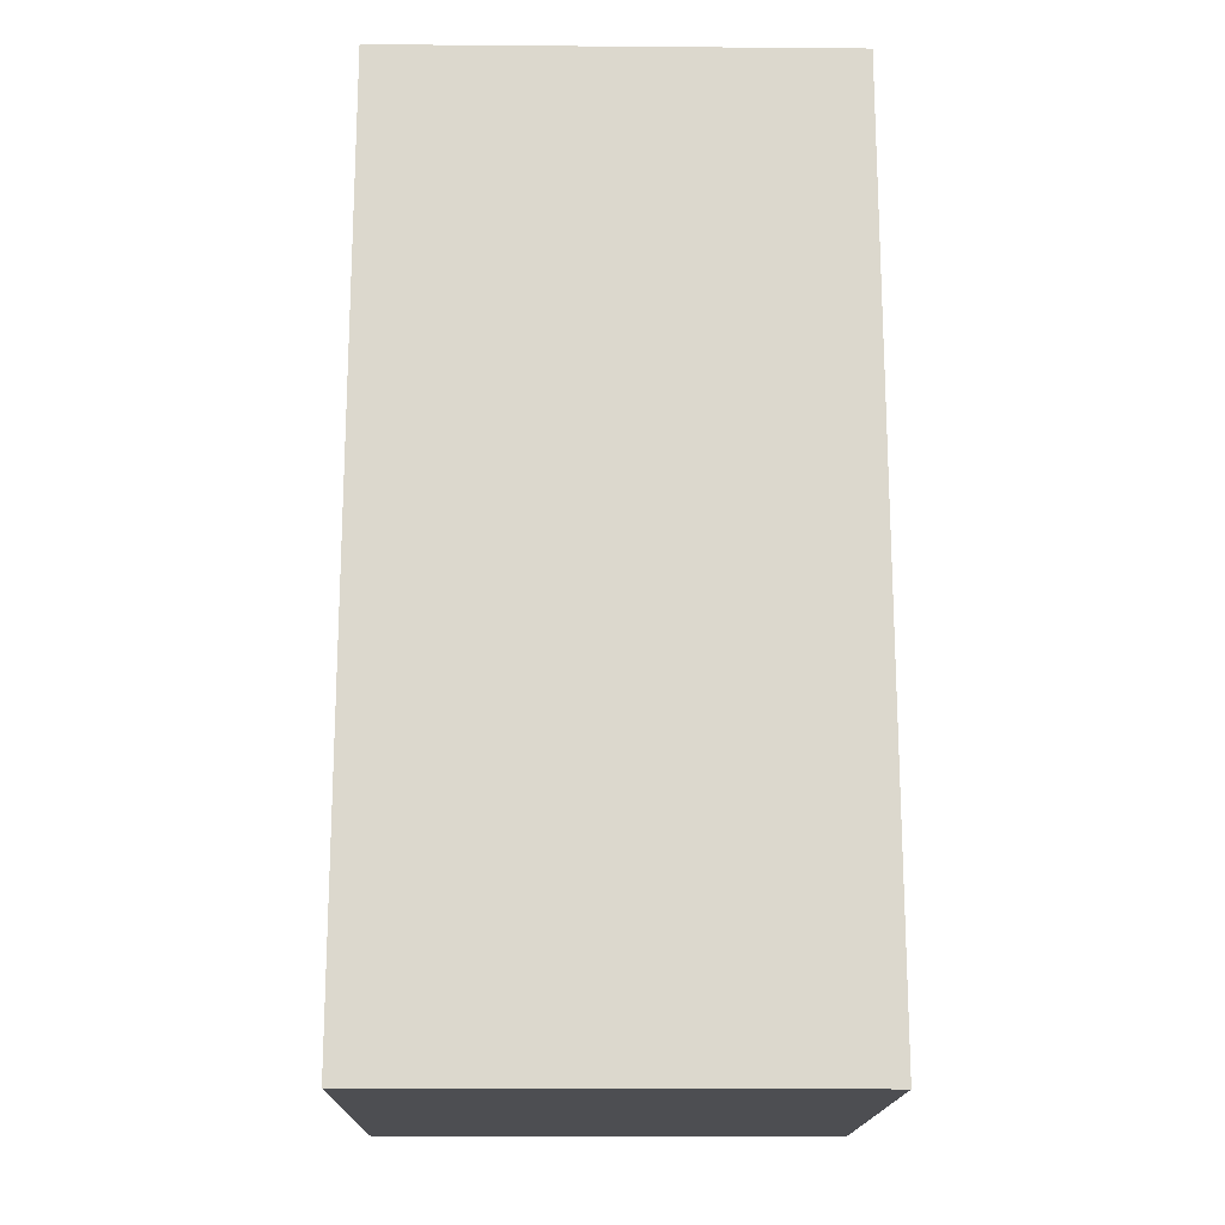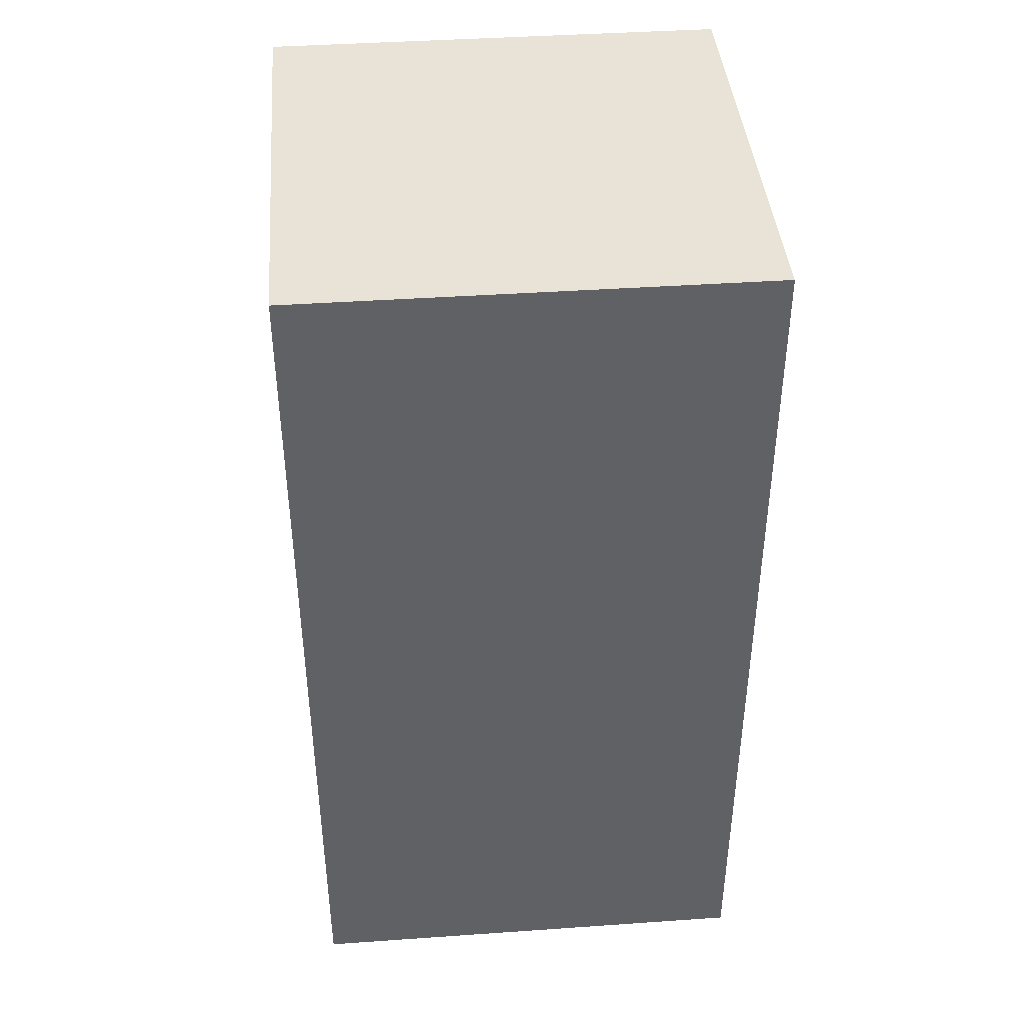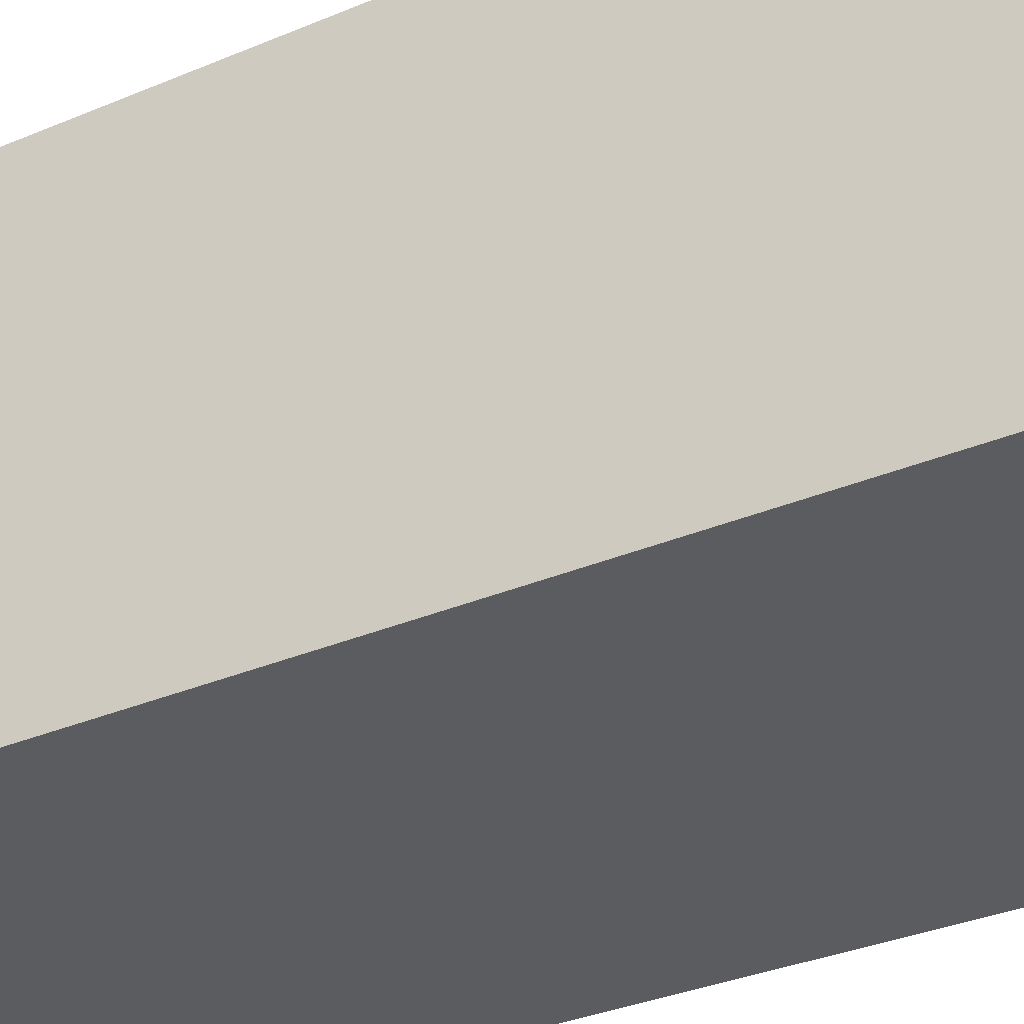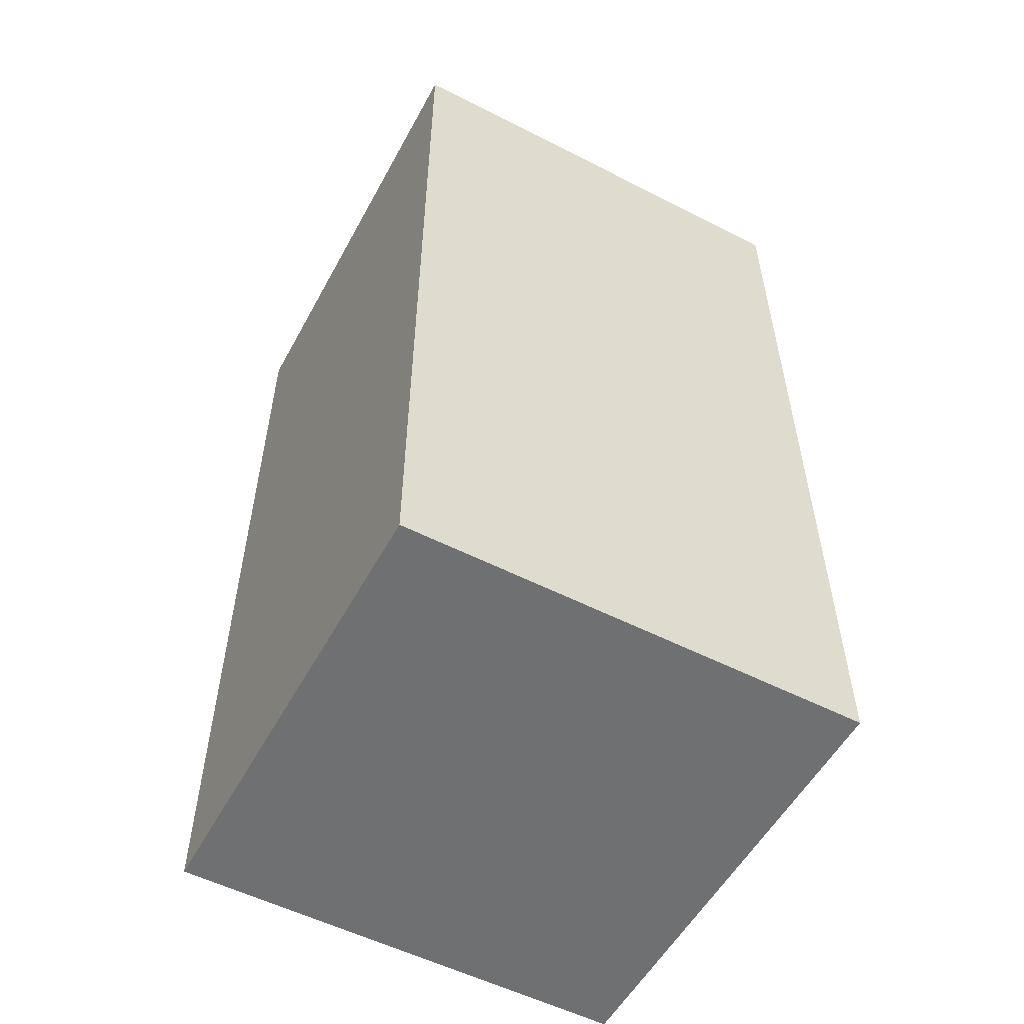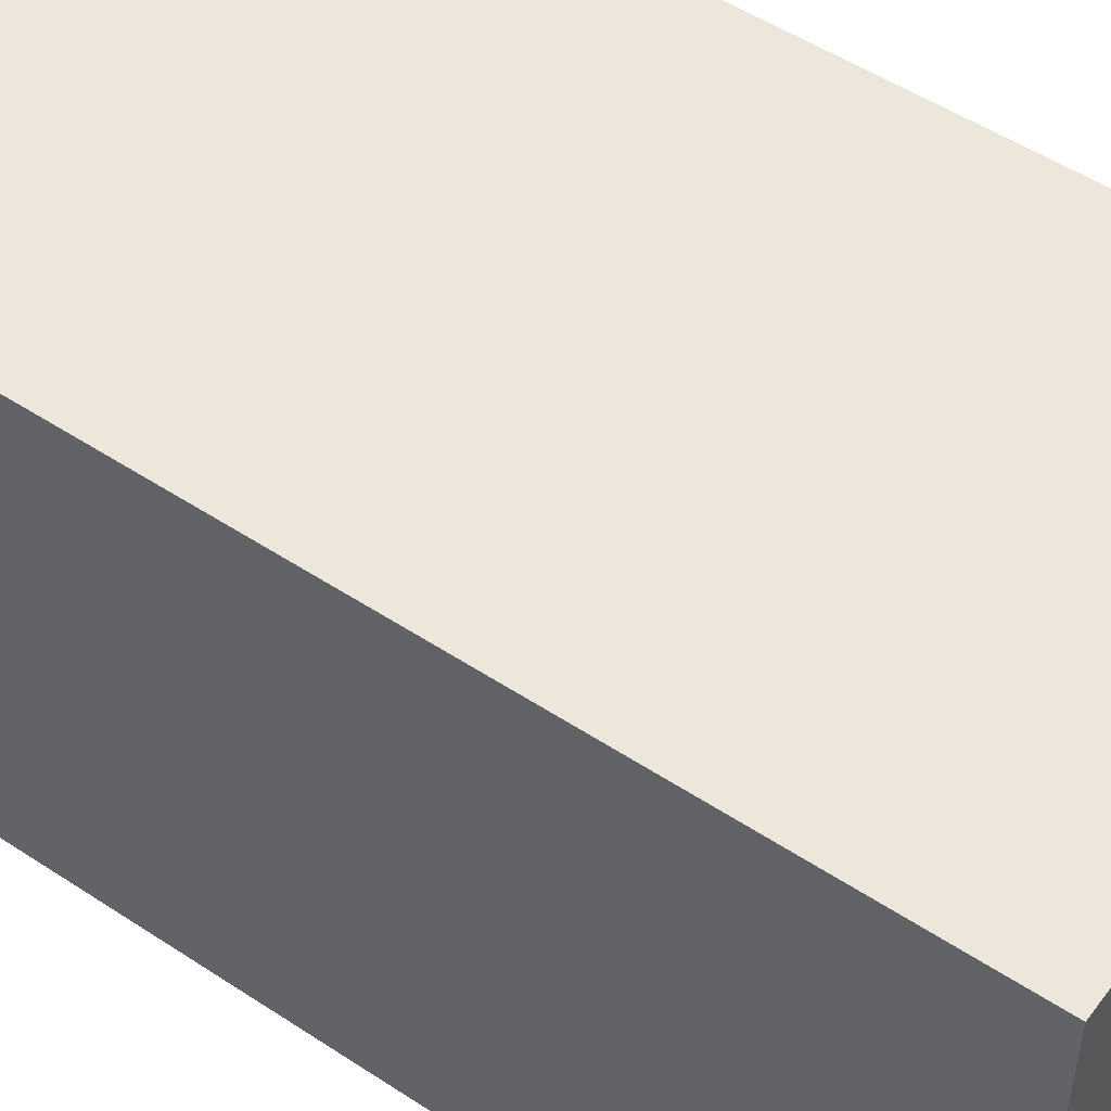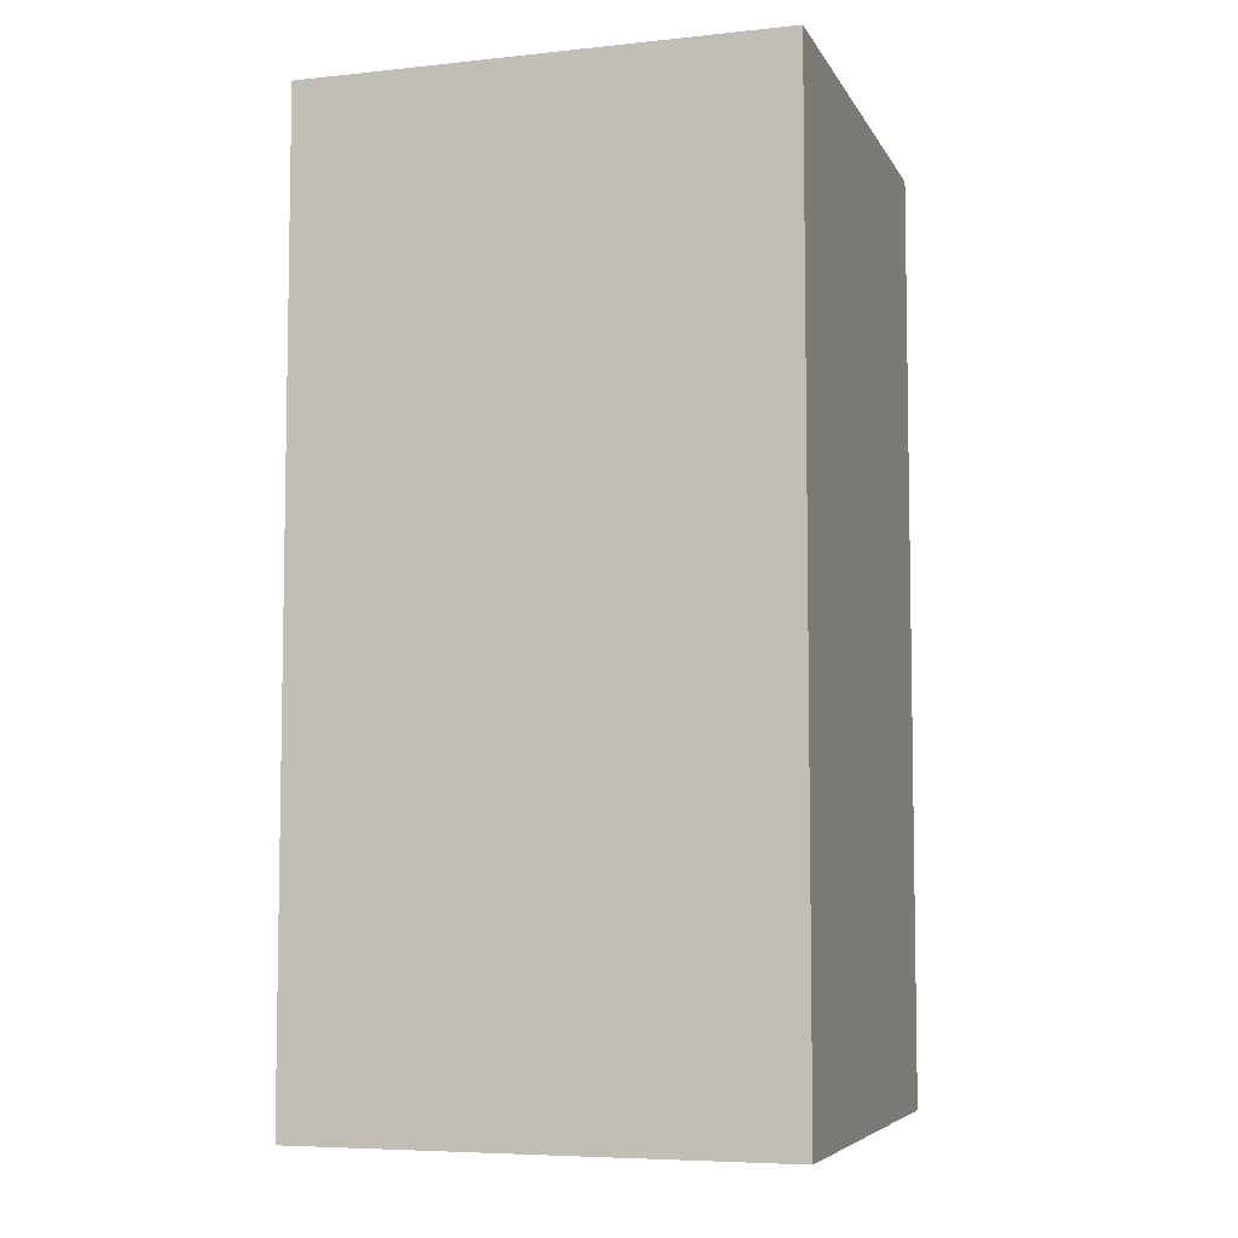
<metadata>
{"format":"obj","ext":"obj","renderer":"f3d","projection":"perspective","resolution":1024,"background":"white","views":[{"elev":-17.2,"azim":89.1,"up":"+Y"},{"elev":41.7,"azim":-94.8,"up":"+Y"},{"elev":-34.4,"azim":119.5,"up":"+Z"},{"elev":-54.8,"azim":-118.3,"up":"+Y"},{"elev":51.2,"azim":-54.3,"up":"+Z"},{"elev":-6.3,"azim":17.3,"up":"+Y"}]}
</metadata>
<code>
o
v -0.8 0 0.8
v -0.8 0 -0.8
v -0.8 3.2 0.8
v -0.8 3.2 -0.8
v 0.8 0 0.8
v 0.8 0 -0.8
v 0.8 3.2 0.8
v 0.8 3.2 -0.8
v -0.8 0 0.8
v -0.8 3.2 0.8
v 0.8 0 0.8
v 0.8 3.2 0.8
v -0.8 0 -0.8
v -0.8 3.2 -0.8
v 0.8 0 -0.8
v 0.8 3.2 -0.8
v -0.8 0 0.8
v 0.8 0 0.8
v -0.8 0 -0.8
v 0.8 0 -0.8
v -0.8 3.2 0.8
v 0.8 3.2 0.8
v -0.8 3.2 -0.8
v 0.8 3.2 -0.8
f 3 2 1
f 4 2 3
f 5 6 7
f 7 6 8
f 11 10 9
f 12 10 11
f 13 14 15
f 15 14 16
f 19 18 17
f 20 18 19
f 21 22 23
f 23 22 24

</code>
